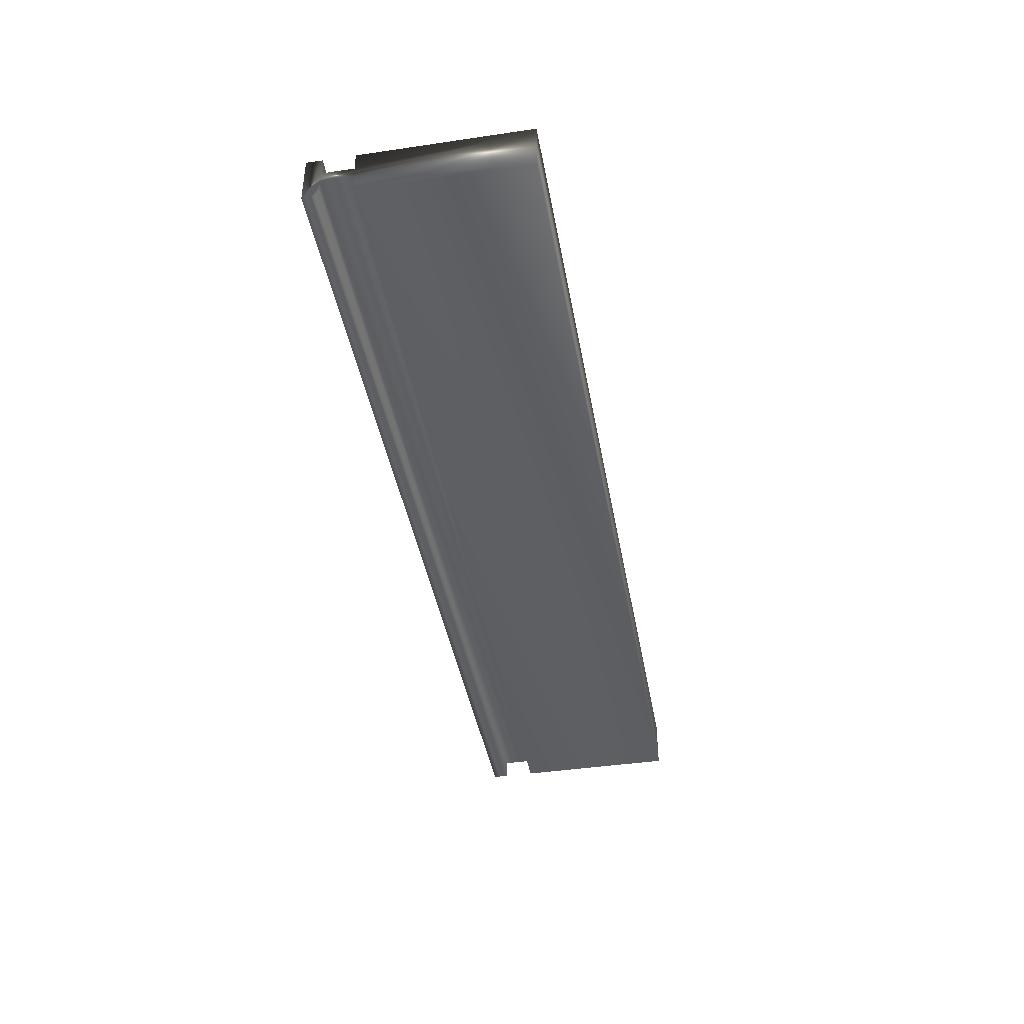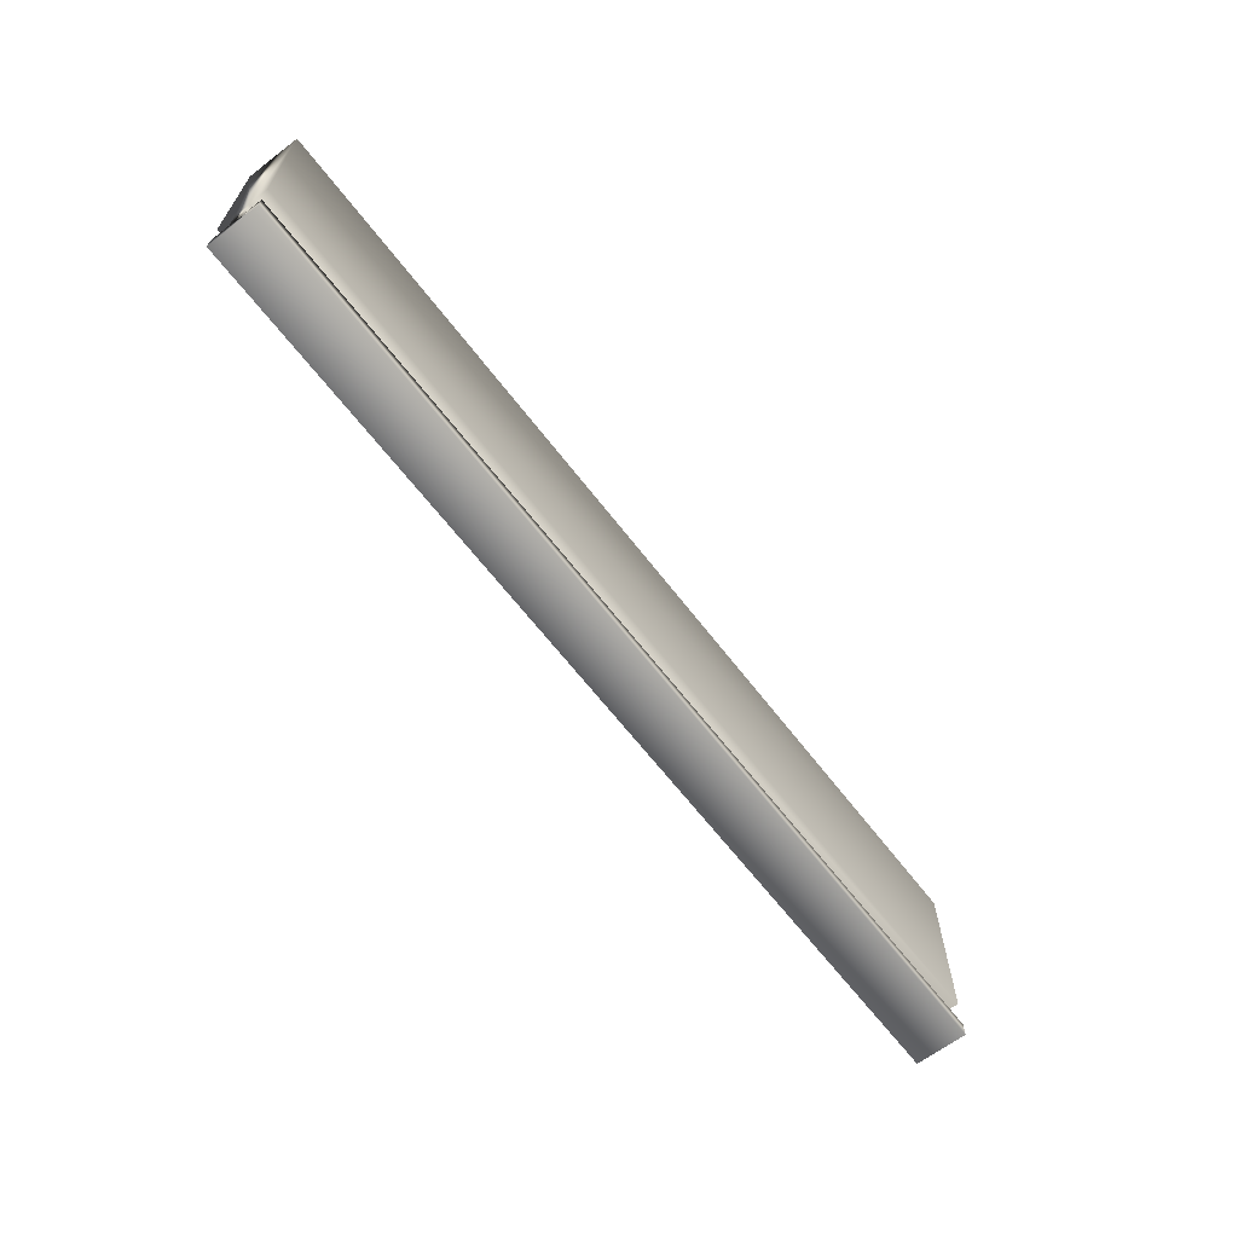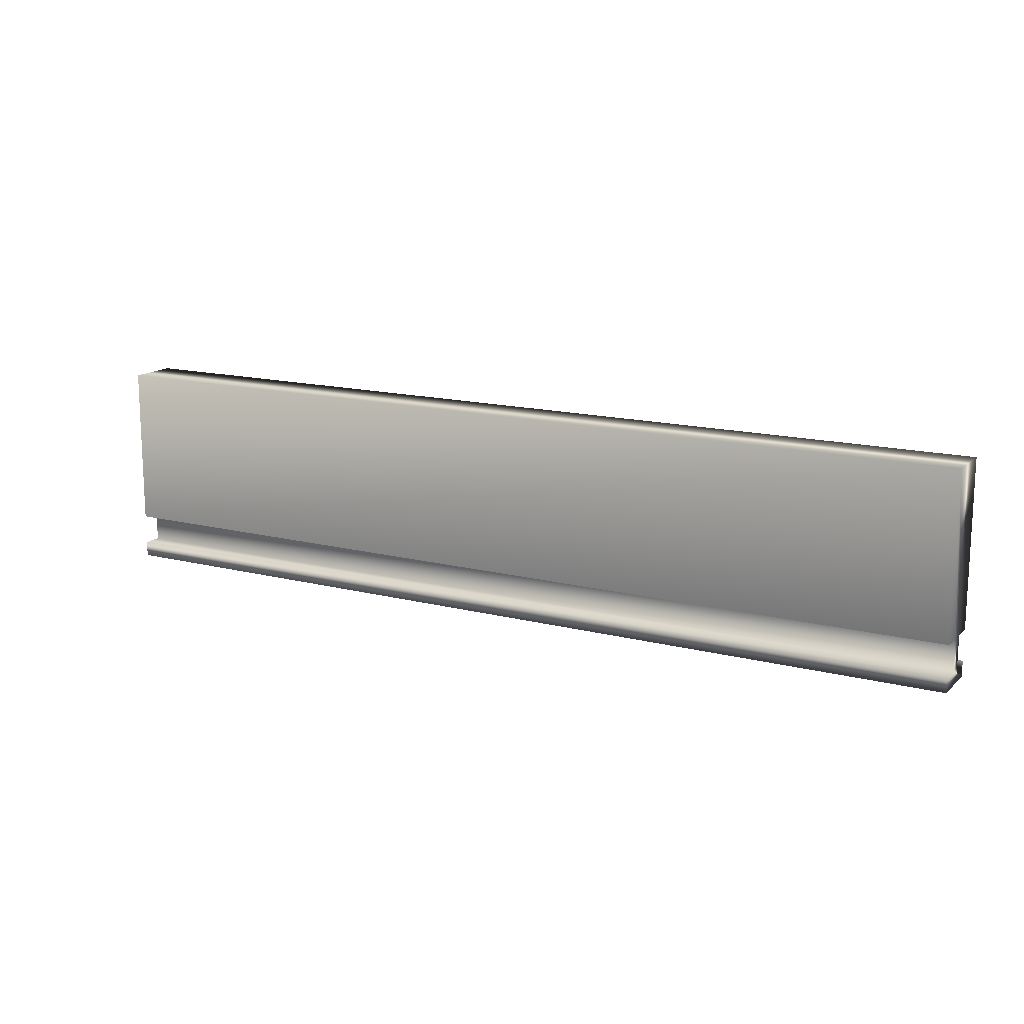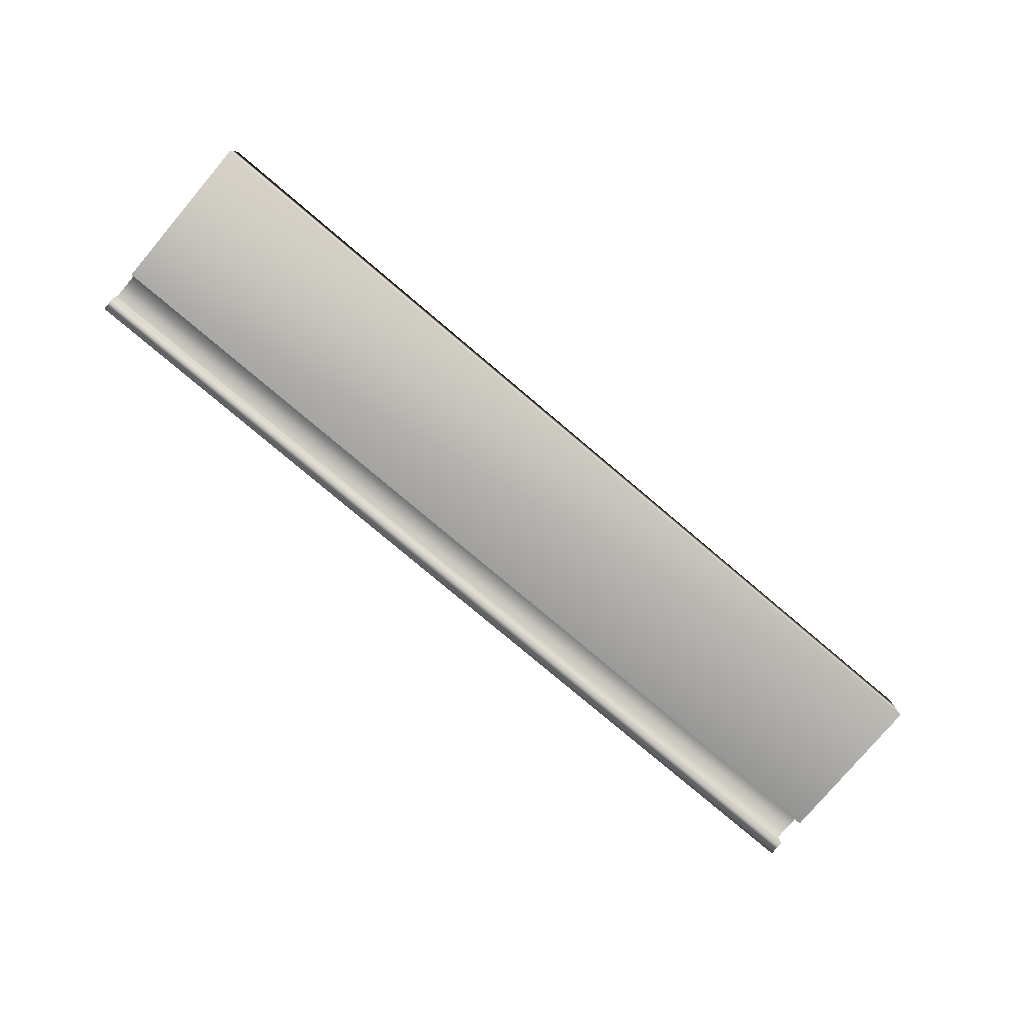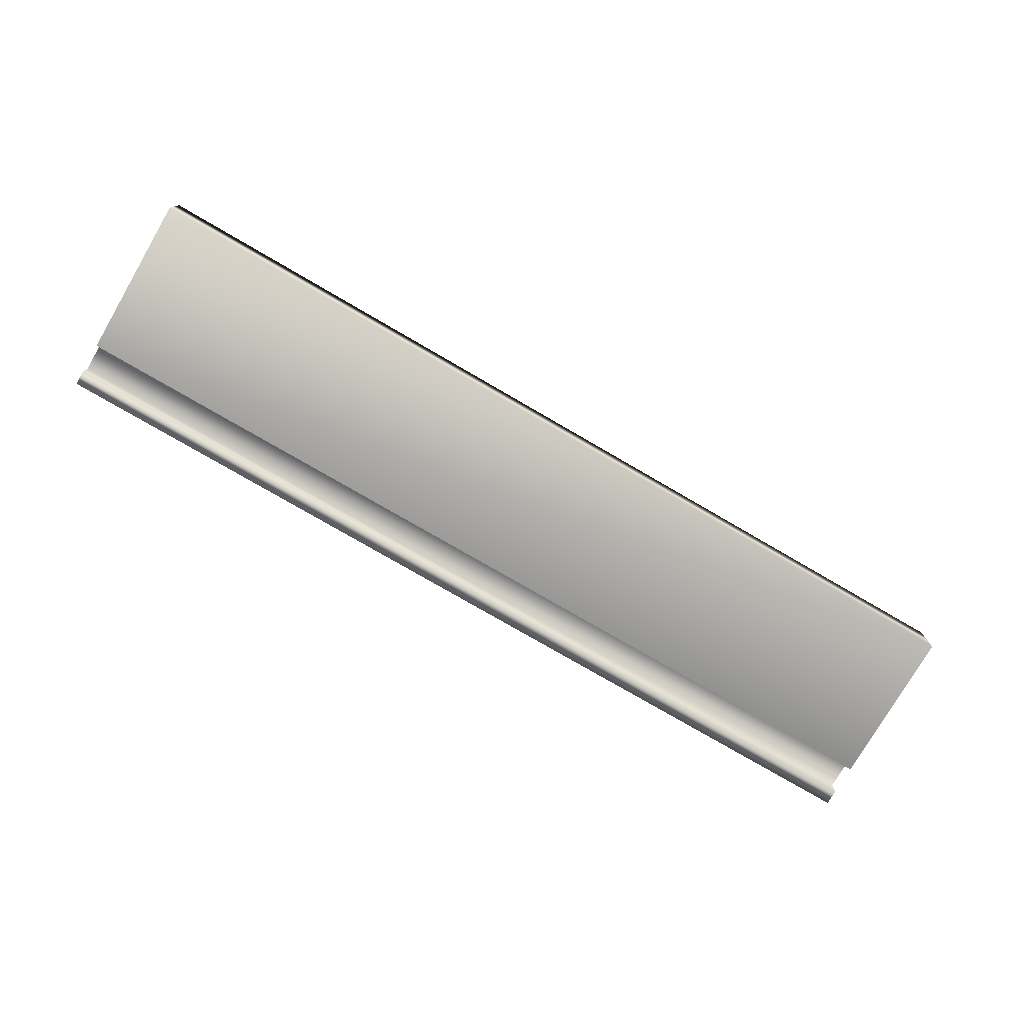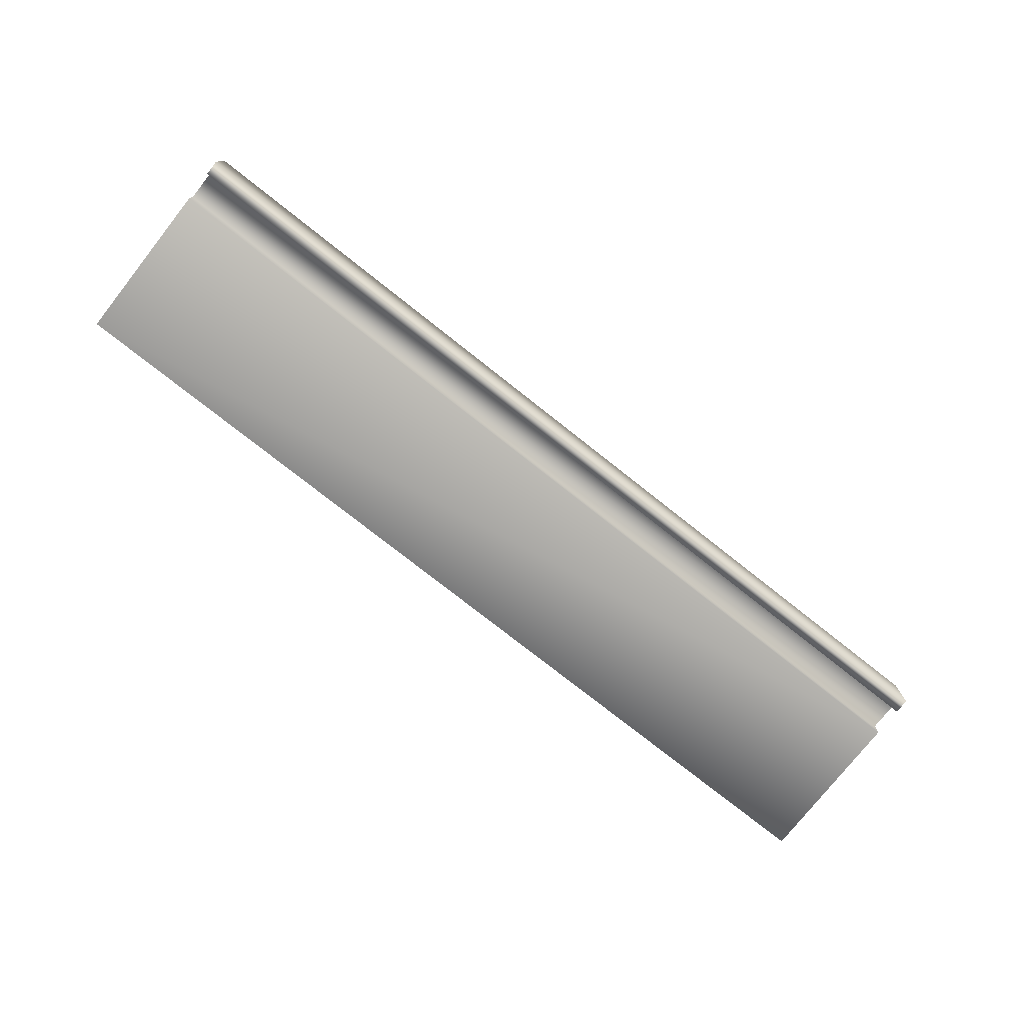
<metadata>
{"format":"obj","ext":"obj","renderer":"f3d","projection":"perspective","resolution":1024,"background":"white","views":[{"elev":-42.0,"azim":-79.9,"up":"+Y"},{"elev":-64.5,"azim":-52.5,"up":"+Z"},{"elev":14.8,"azim":-151.0,"up":"+Z"},{"elev":-78.6,"azim":-40.2,"up":"+Y"},{"elev":-76.9,"azim":-30.2,"up":"+Y"},{"elev":-76.7,"azim":141.7,"up":"+Y"}]}
</metadata>
<code>
v 0.3935 9.438 -153.4
v 0.3935 9.438 -153.5
v -3.398 9.438 -153.4
v -3.398 9.438 -153.5
v 0.3935 9.359 -153.4
v -3.398 9.359 -153.4
v 0.3935 9.359 -153.3
v -3.398 9.359 -153.3
v 0.3935 9.438 -153.3
v -3.398 9.438 -153.3
v 0.3935 9.438 -152.6
v -3.398 9.438 -152.6
v 0.3935 9.229 -152.6
v -3.398 9.229 -152.6
v 0.3935 9.229 -153.3
v -3.398 9.229 -153.3
v 0.3935 9.307 -153.3
v -3.398 9.307 -153.3
v 0.3935 9.307 -153.4
v -3.398 9.307 -153.4
v -3.398 9.229 -153.4
v -3.398 9.229 -153.5
v 0.3935 9.229 -153.5
v 0.3935 9.229 -153.4
f 1 2 3
f 3 2 4
f 5 1 6
f 6 1 3
f 7 5 8
f 8 5 6
f 9 7 10
f 10 7 8
f 11 9 12
f 12 9 10
f 13 11 14
f 14 11 12
f 15 13 16
f 16 13 14
f 17 15 18
f 18 15 16
f 19 17 20
f 20 17 18
f 21 20 22
f 22 20 6
f 22 6 4
f 4 6 3
f 6 20 8
f 8 20 18
f 8 18 12
f 12 18 14
f 14 18 16
f 12 10 8
f 2 23 4
f 4 23 22
f 24 23 19
f 19 23 2
f 19 2 5
f 5 2 1
f 19 5 17
f 17 5 7
f 17 7 13
f 13 7 11
f 11 7 9
f 13 15 17
f 24 19 21
f 21 19 20
f 23 24 22
f 22 24 21

</code>
